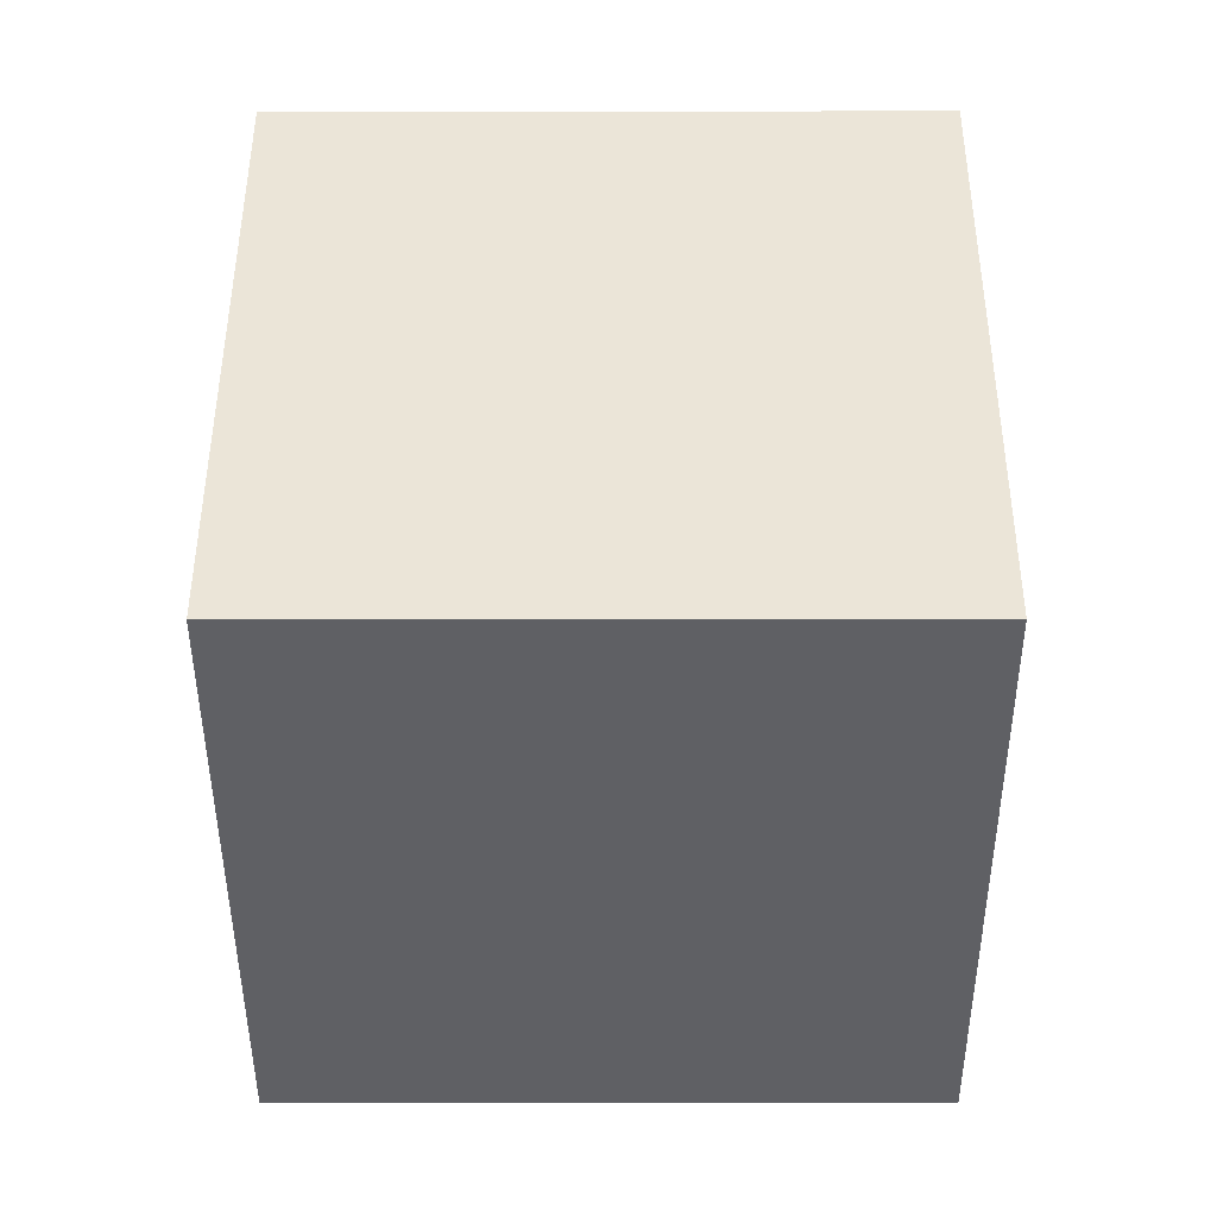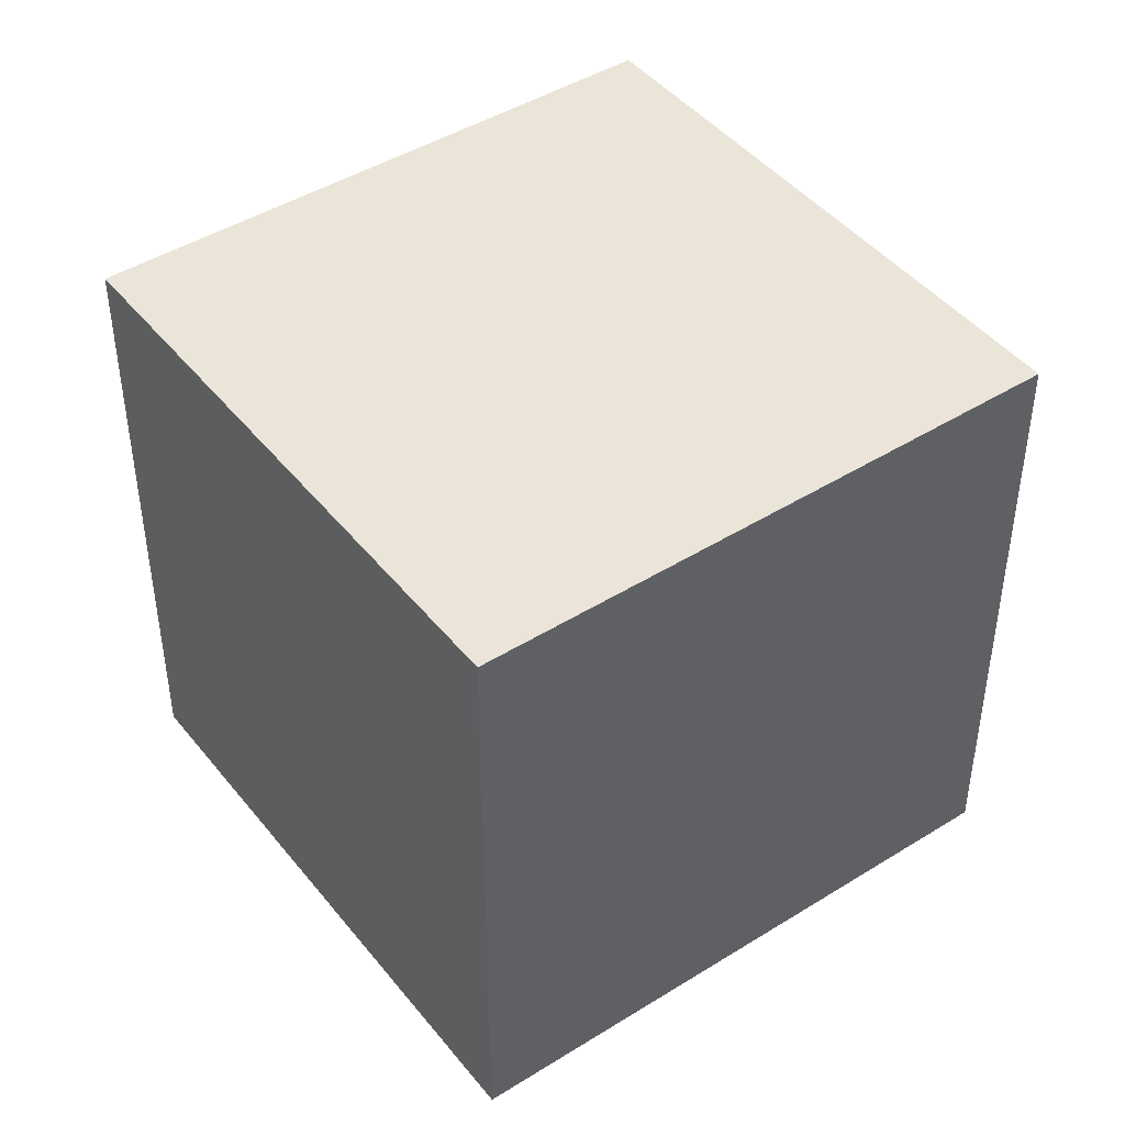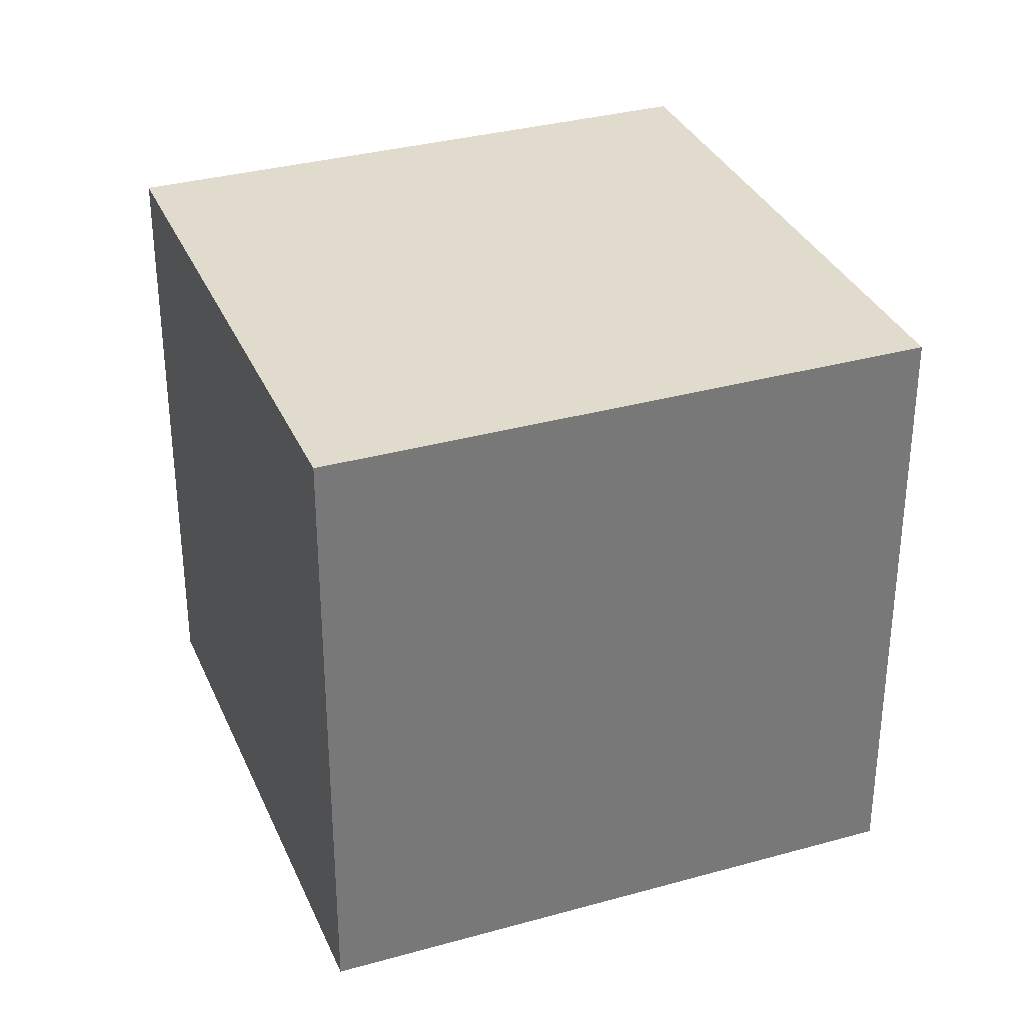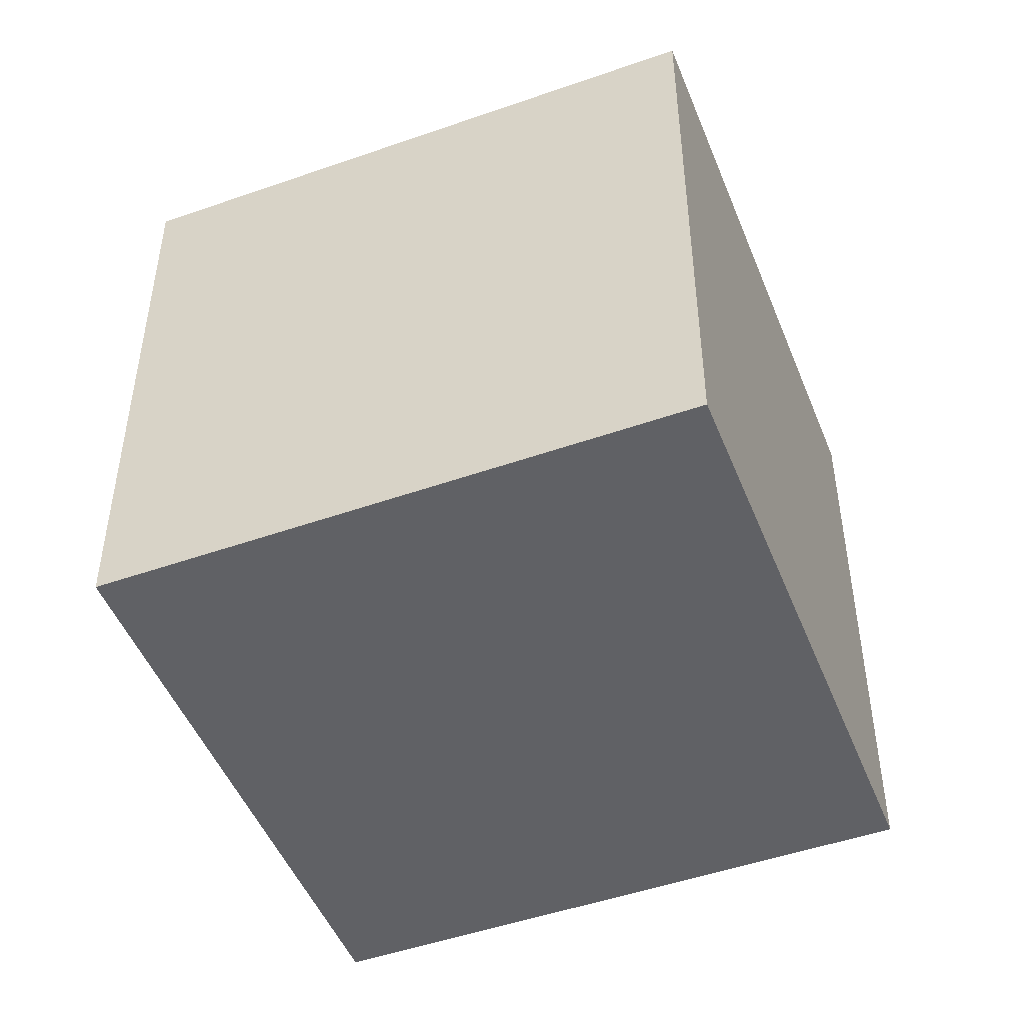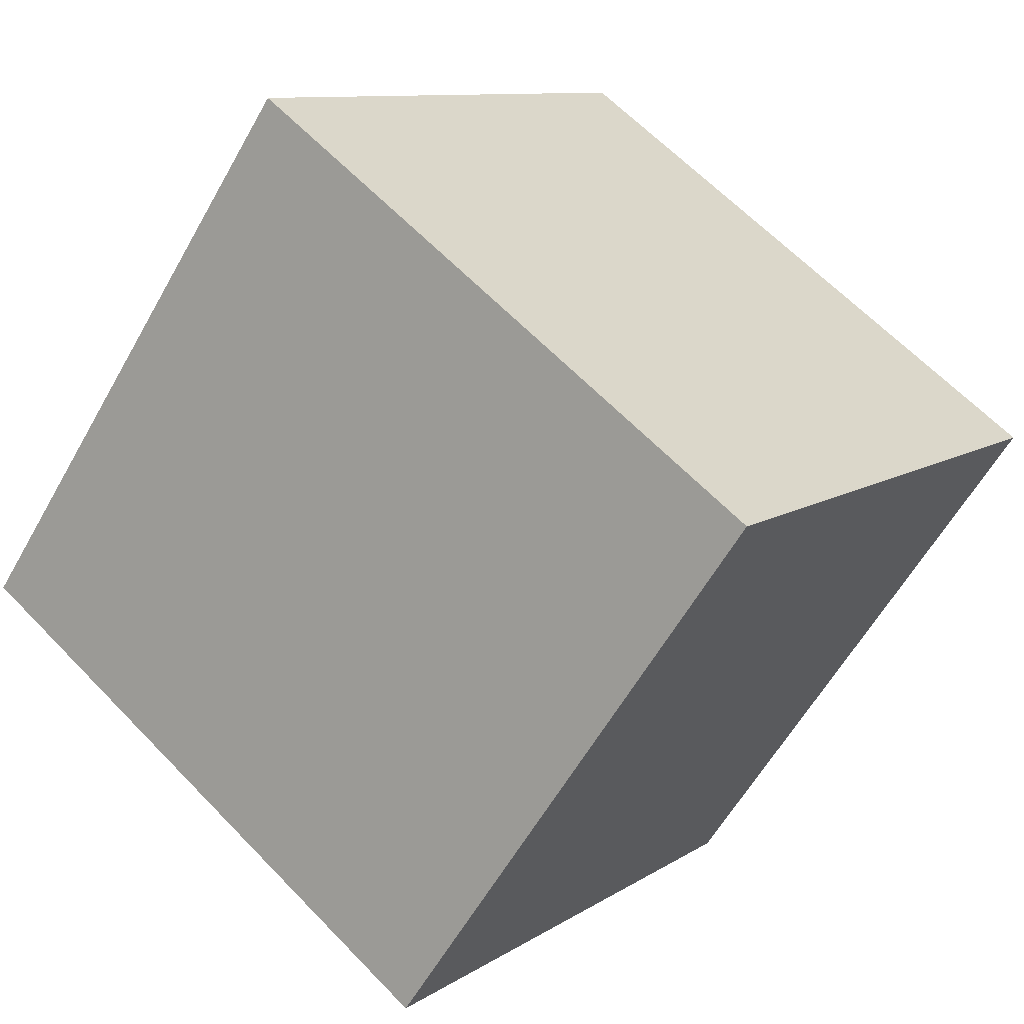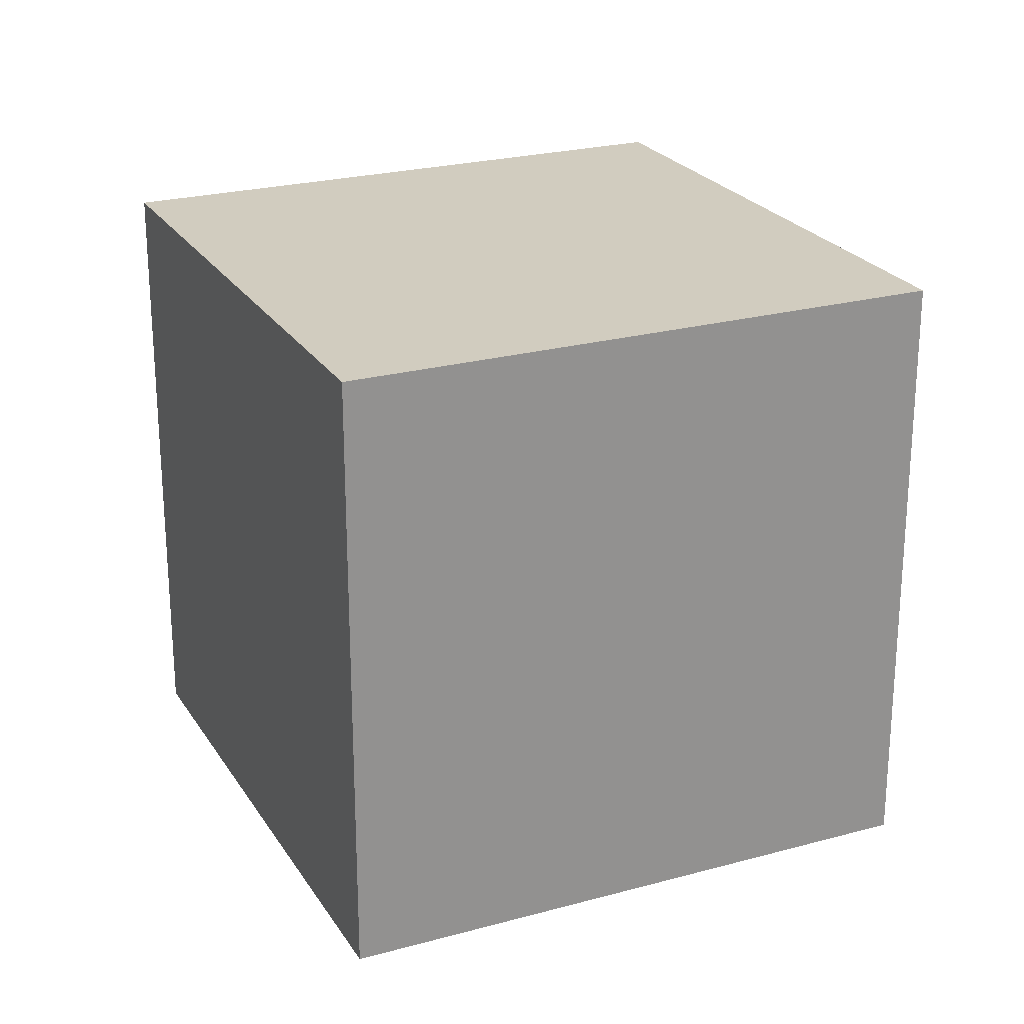
<metadata>
{"format":"obj","ext":"obj","renderer":"f3d","projection":"perspective","resolution":1024,"background":"white","views":[{"elev":-8.7,"azim":90.2,"up":"+Z"},{"elev":44.8,"azim":-161.2,"up":"+Y"},{"elev":33.3,"azim":123.8,"up":"+Y"},{"elev":-48.7,"azim":-103.9,"up":"+Y"},{"elev":10.0,"azim":-147.8,"up":"+Z"},{"elev":23.9,"azim":30.2,"up":"+Y"}]}
</metadata>
<code>
o Cube
v 0.3802 1 -0.1969
v 0.3802 0 -0.1969
v 1.197 1 0.3802
v 1.197 0 0.3802
v -0.1969 1 0.6198
v -0.1969 0 0.6198
v 0.6198 1 1.197
v 0.6198 0 1.197
f 1 5 7 3
f 4 3 7 8
f 8 7 5 6
f 6 2 4 8
f 2 1 3 4
f 6 5 1 2

</code>
